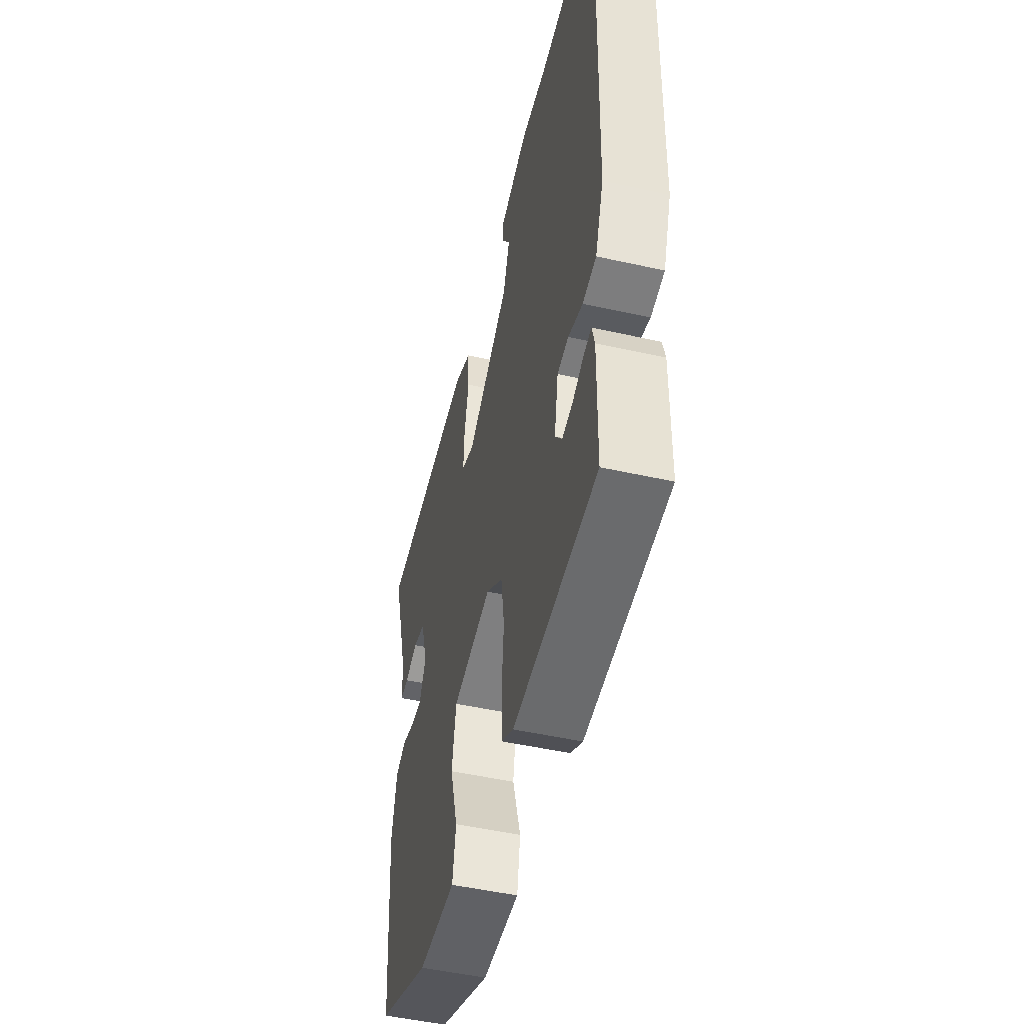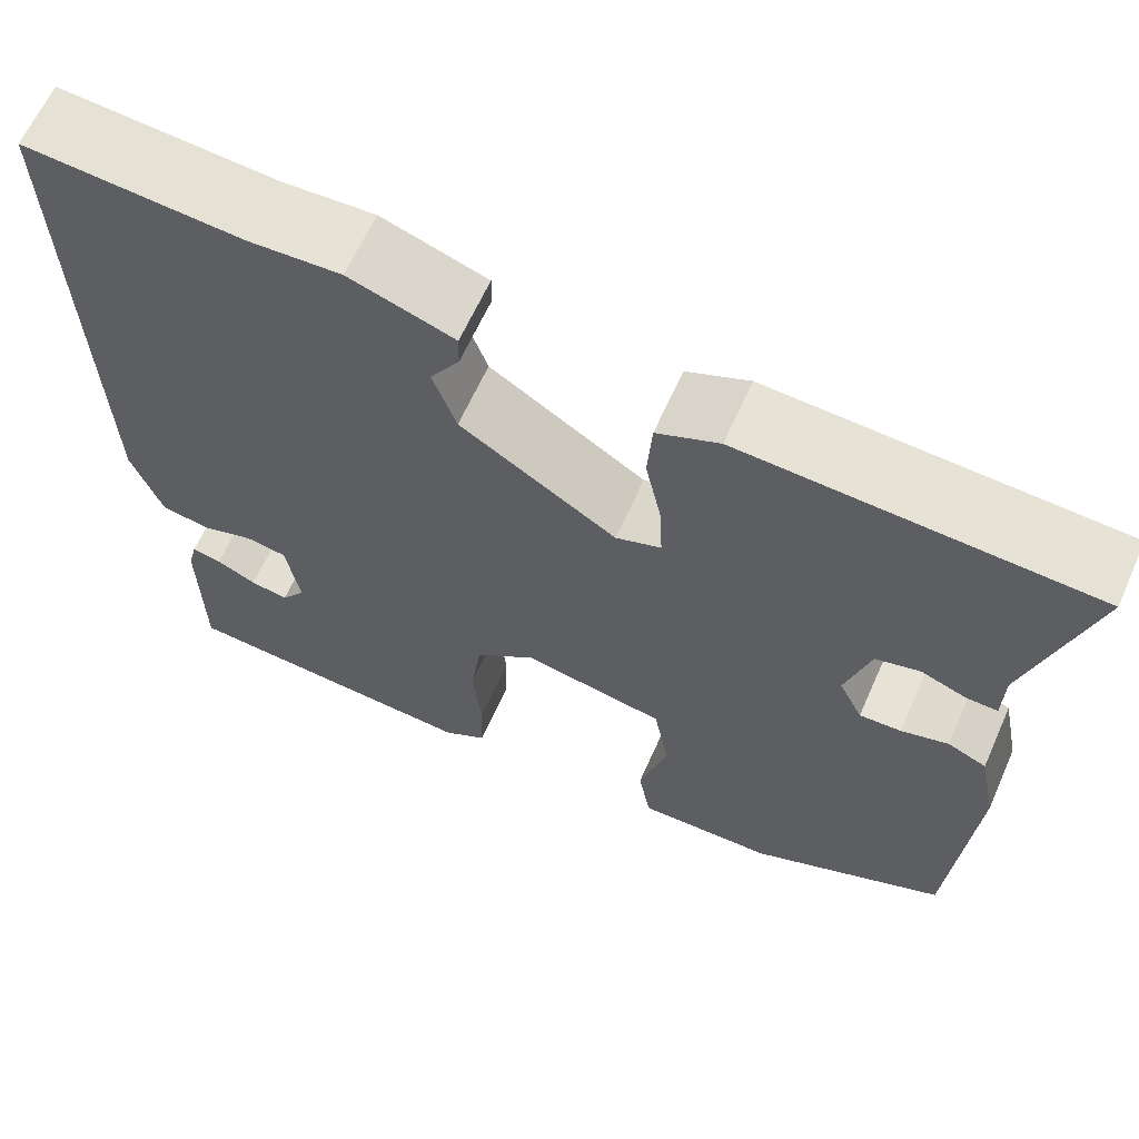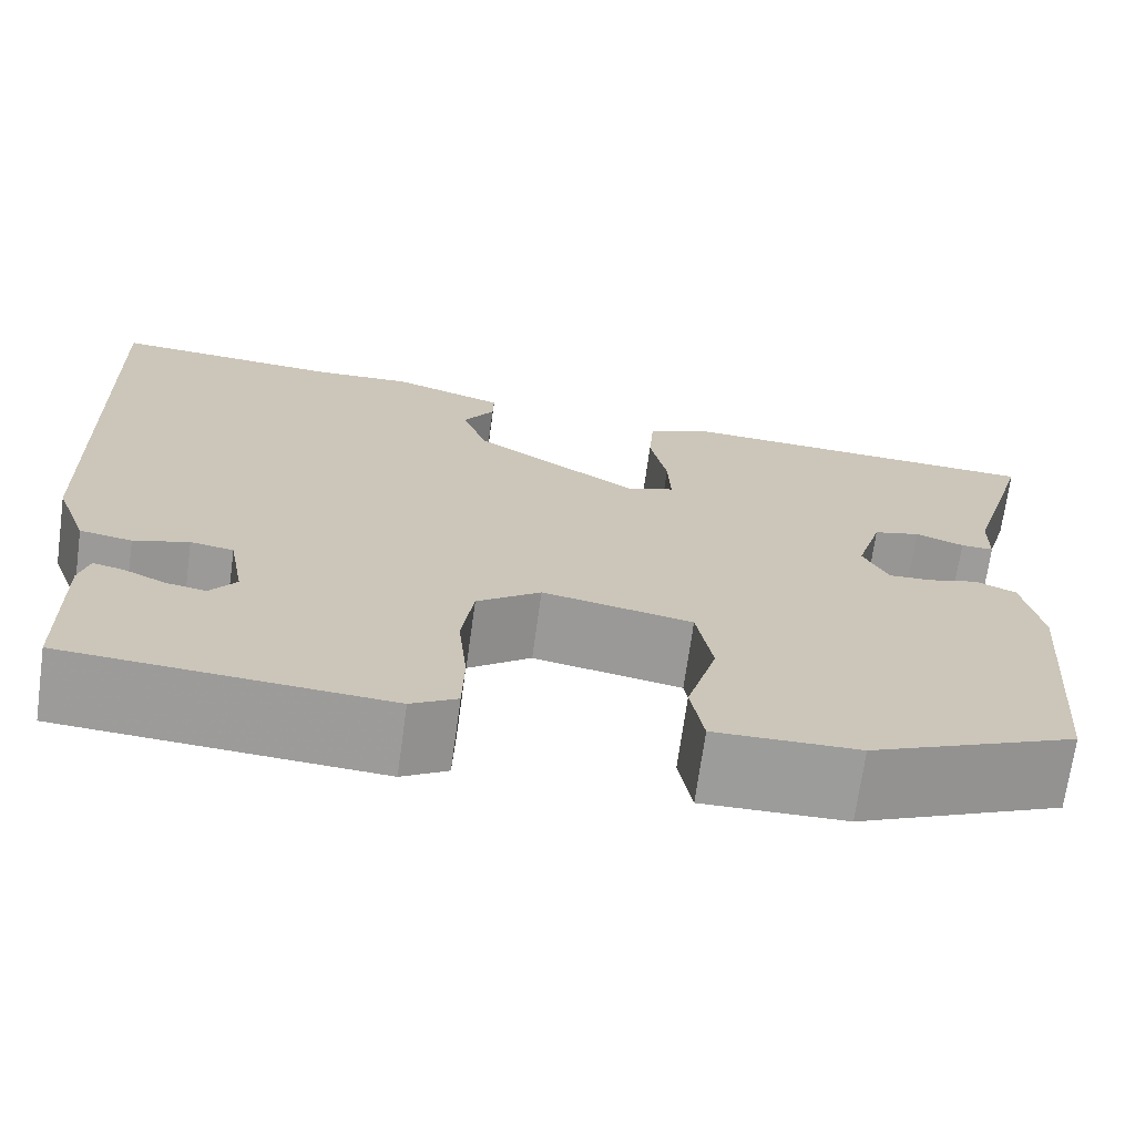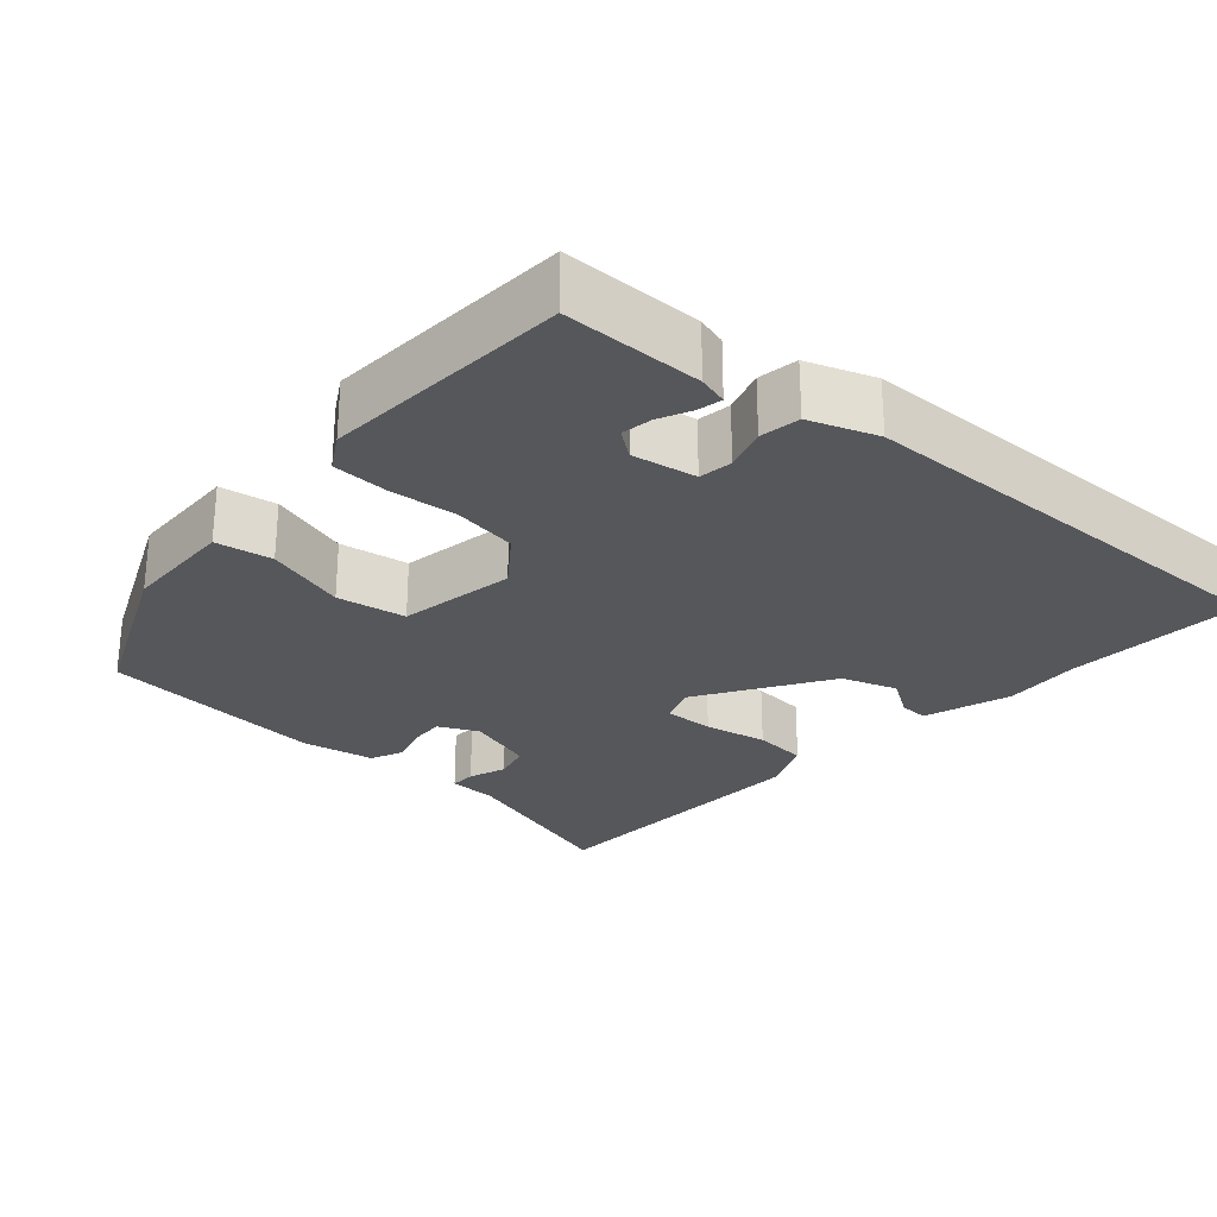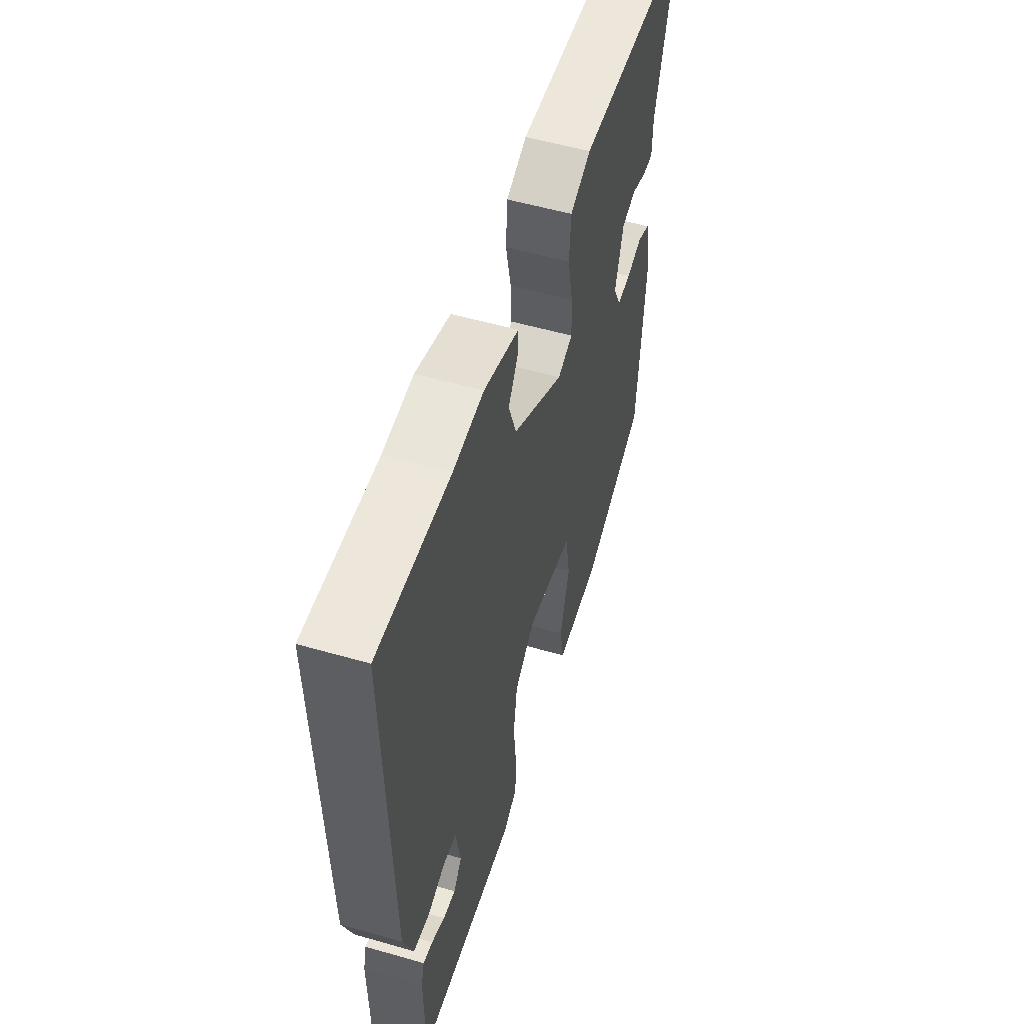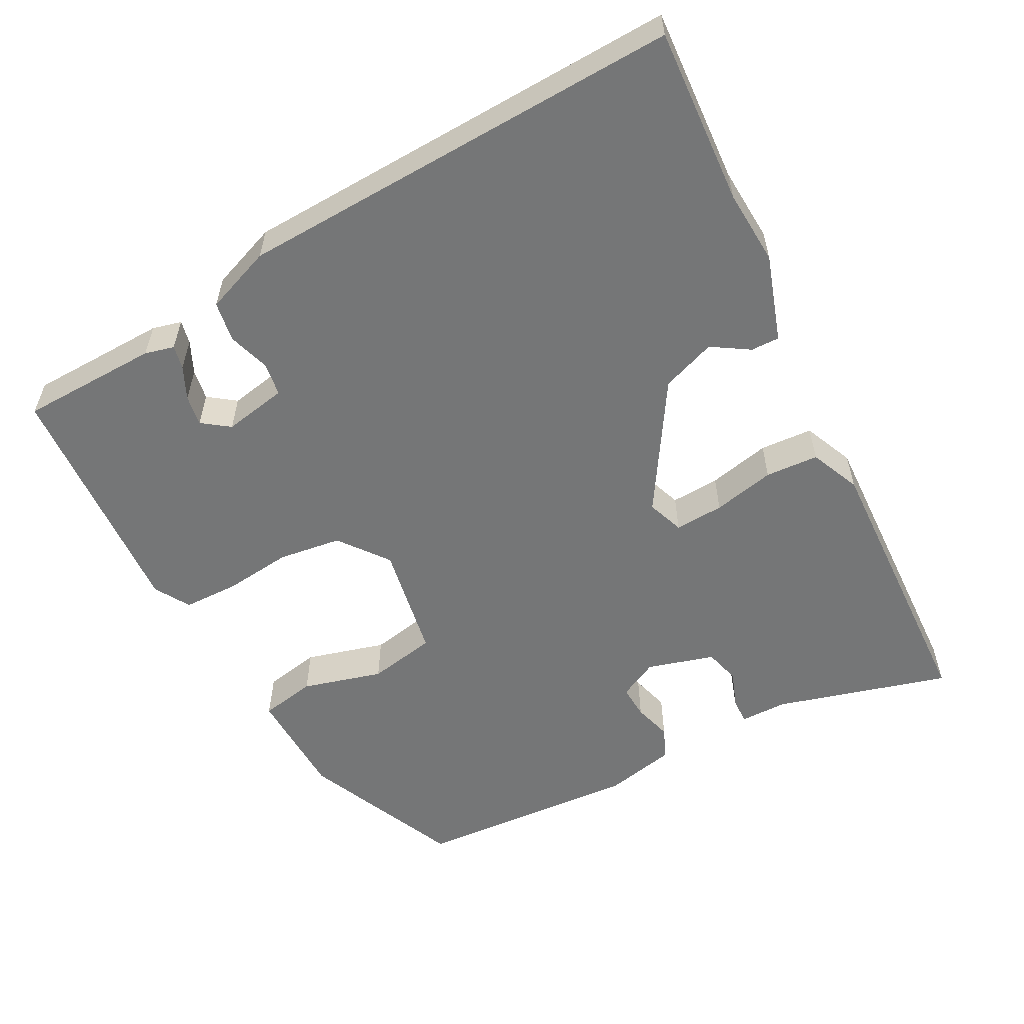
<metadata>
{"format":"obj","ext":"obj","renderer":"f3d","projection":"perspective","resolution":1024,"background":"white","views":[{"elev":-49.3,"azim":-103.9,"up":"+Z"},{"elev":63.4,"azim":24.0,"up":"+Z"},{"elev":-70.0,"azim":-7.9,"up":"+Z"},{"elev":-27.4,"azim":-131.6,"up":"+Y"},{"elev":54.2,"azim":-73.0,"up":"+Z"},{"elev":-56.7,"azim":-61.6,"up":"+Y"}]}
</metadata>
<code>
v -0.542 0.07 0.503
v -0.312 0.07 0.486
v -0.214 0.07 0.491
v -0.102 0.07 0.453
v -0.103 0.07 0.416
v -0.134 0.07 0.368
v -0.109 0.07 0.297
v 0.056 0.07 0.192
v 0.104 0.07 0.209
v 0.101 0.07 0.273
v 0.084 0.07 0.354
v 0.089 0.07 0.423
v 0.155 0.07 0.451
v 0.525 0.07 0.432
v 0.459 0.07 0.207
v 0.458 0.07 0.146
v 0.425 0.07 0.147
v 0.377 0.07 0.165
v 0.33 0.07 0.153
v 0.304 0.07 0.066
v 0.329 0.07 0.015
v 0.373 0.07 0.017
v 0.423 0.07 0.031
v 0.464 0.07 0.013
v 0.483 0.07 -0.081
v 0.46 0.07 -0.372
v 0.254 0.07 -0.462
v 0.11 0.07 -0.465
v 0.097 0.07 -0.392
v 0.127 0.07 -0.288
v 0.111 0.07 -0.199
v -0.039 0.07 -0.171
v -0.103 0.07 -0.219
v -0.115 0.07 -0.301
v -0.106 0.07 -0.39
v -0.108 0.07 -0.462
v -0.154 0.07 -0.489
v -0.474 0.07 -0.467
v -0.477 0.07 -0.287
v -0.467 0.07 -0.249
v -0.436 0.07 -0.256
v -0.394 0.07 -0.276
v -0.354 0.07 -0.283
v -0.328 0.07 -0.248
v -0.343 0.07 -0.165
v -0.386 0.07 -0.158
v -0.441 0.07 -0.175
v -0.493 0.07 -0.166
v -0.525 0.07 -0.079
v -0.542 0 0.503
v -0.312 0 0.486
v -0.214 0 0.491
v -0.102 0 0.453
v -0.103 0 0.416
v -0.134 0 0.368
v -0.109 0 0.297
v 0.056 0 0.192
v 0.104 0 0.209
v 0.101 0 0.273
v 0.084 0 0.354
v 0.089 0 0.423
v 0.155 0 0.451
v 0.525 0 0.432
v 0.459 0 0.207
v 0.458 0 0.146
v 0.425 0 0.147
v 0.377 0 0.165
v 0.33 0 0.153
v 0.304 0 0.066
v 0.329 0 0.015
v 0.373 0 0.017
v 0.423 0 0.031
v 0.464 0 0.013
v 0.483 0 -0.081
v 0.46 0 -0.372
v 0.254 0 -0.462
v 0.11 0 -0.465
v 0.097 0 -0.392
v 0.127 0 -0.288
v 0.111 0 -0.199
v -0.039 0 -0.171
v -0.103 0 -0.219
v -0.115 0 -0.301
v -0.106 0 -0.39
v -0.108 0 -0.462
v -0.154 0 -0.489
v -0.474 0 -0.467
v -0.477 0 -0.287
v -0.467 0 -0.249
v -0.436 0 -0.256
v -0.394 0 -0.276
v -0.354 0 -0.283
v -0.328 0 -0.248
v -0.343 0 -0.165
v -0.386 0 -0.158
v -0.441 0 -0.175
v -0.493 0 -0.166
v -0.525 0 -0.079
f 49 1 2
f 48 49 2
f 47 48 2
f 46 47 2
f 2 3 4
f 46 2 4
f 45 46 4
f 40 41 42
f 39 40 42
f 38 39 42
f 37 38 42
f 36 37 42
f 36 42 43
f 36 43 44
f 35 36 44
f 34 35 44
f 28 29 30
f 27 28 30
f 26 27 30
f 25 26 30
f 24 25 30
f 23 24 30
f 22 23 30
f 21 22 30 31
f 20 21 31 32
f 15 16 17 18
f 15 18 19
f 14 15 19
f 13 14 19
f 12 13 19
f 11 12 19
f 10 11 19
f 9 10 19 20
f 4 5 6
f 45 4 6
f 45 6 7
f 44 45 7
f 34 44 7
f 33 34 7
f 8 9 20 32
f 7 8 32 33
f 51 50 98
f 51 98 97
f 51 97 96
f 51 96 95
f 53 52 51
f 53 51 95
f 53 95 94
f 91 90 89
f 91 89 88
f 91 88 87
f 91 87 86
f 91 86 85
f 92 91 85
f 93 92 85
f 93 85 84
f 93 84 83
f 79 78 77
f 79 77 76
f 79 76 75
f 79 75 74
f 79 74 73
f 79 73 72
f 79 72 71
f 80 79 71 70
f 81 80 70 69
f 67 66 65 64
f 68 67 64
f 68 64 63
f 68 63 62
f 68 62 61
f 68 61 60
f 68 60 59
f 69 68 59 58
f 55 54 53
f 55 53 94
f 56 55 94
f 56 94 93
f 56 93 83
f 56 83 82
f 81 69 58 57
f 82 81 57 56
f 1 50 51 2
f 2 51 52 3
f 3 52 53 4
f 4 53 54 5
f 5 54 55 6
f 6 55 56 7
f 7 56 57 8
f 8 57 58 9
f 9 58 59 10
f 10 59 60 11
f 11 60 61 12
f 12 61 62 13
f 13 62 63 14
f 14 63 64 15
f 15 64 65 16
f 16 65 66 17
f 17 66 67 18
f 18 67 68 19
f 19 68 69 20
f 20 69 70 21
f 21 70 71 22
f 22 71 72 23
f 23 72 73 24
f 24 73 74 25
f 25 74 75 26
f 26 75 76 27
f 27 76 77 28
f 28 77 78 29
f 29 78 79 30
f 30 79 80 31
f 31 80 81 32
f 32 81 82 33
f 33 82 83 34
f 34 83 84 35
f 35 84 85 36
f 36 85 86 37
f 37 86 87 38
f 38 87 88 39
f 39 88 89 40
f 40 89 90 41
f 41 90 91 42
f 42 91 92 43
f 43 92 93 44
f 44 93 94 45
f 45 94 95 46
f 46 95 96 47
f 47 96 97 48
f 48 97 98 49
f 49 98 50 1

</code>
